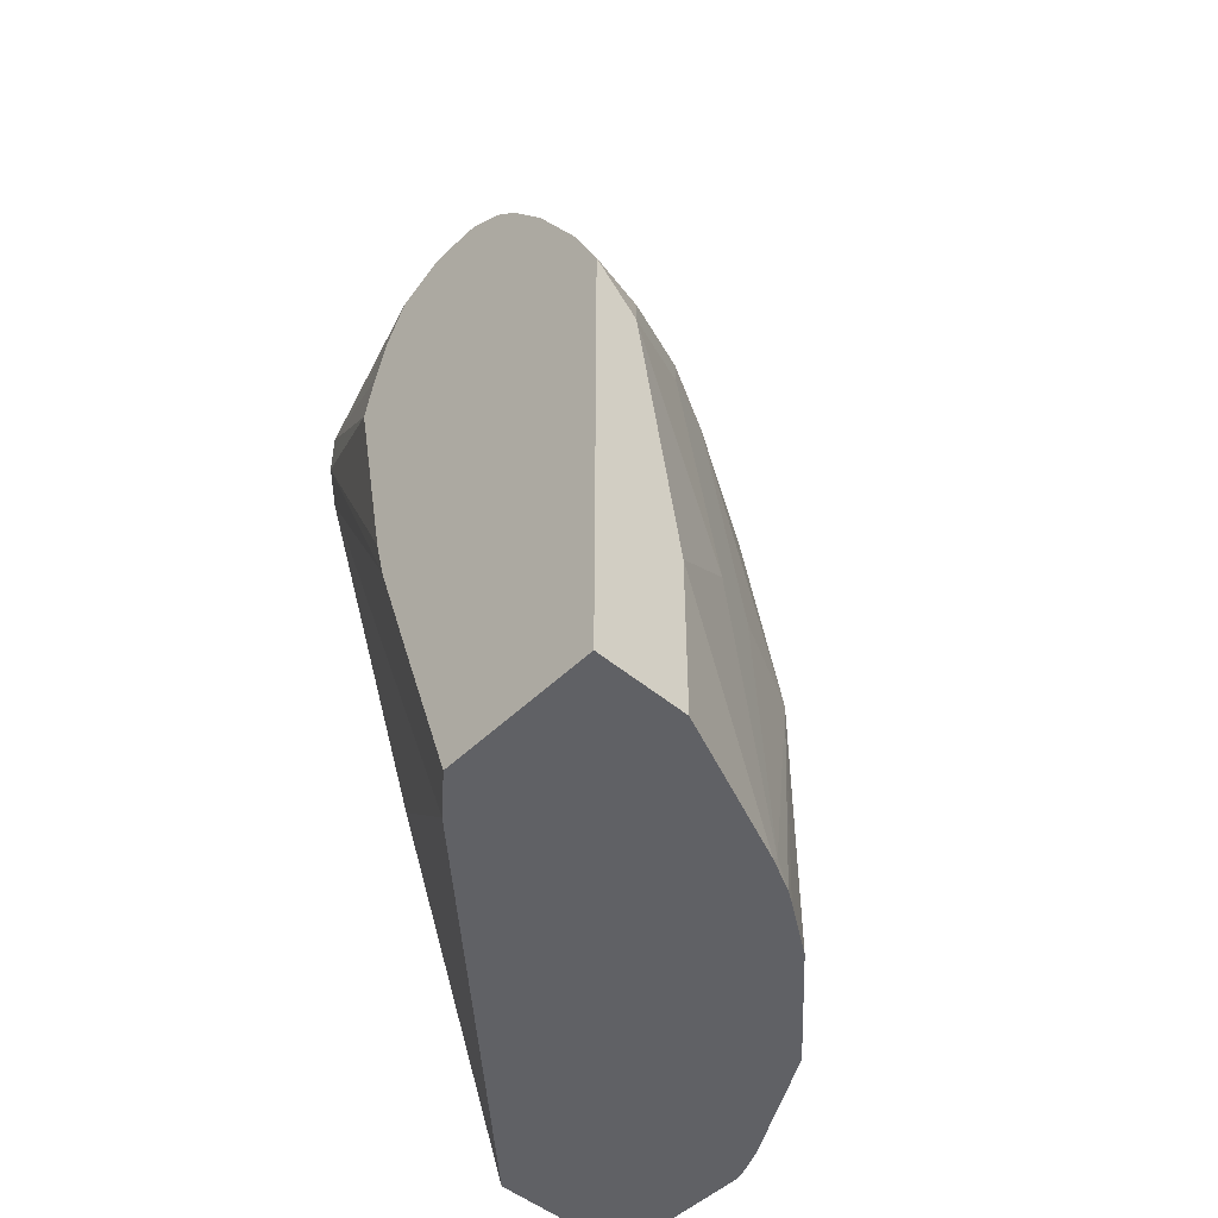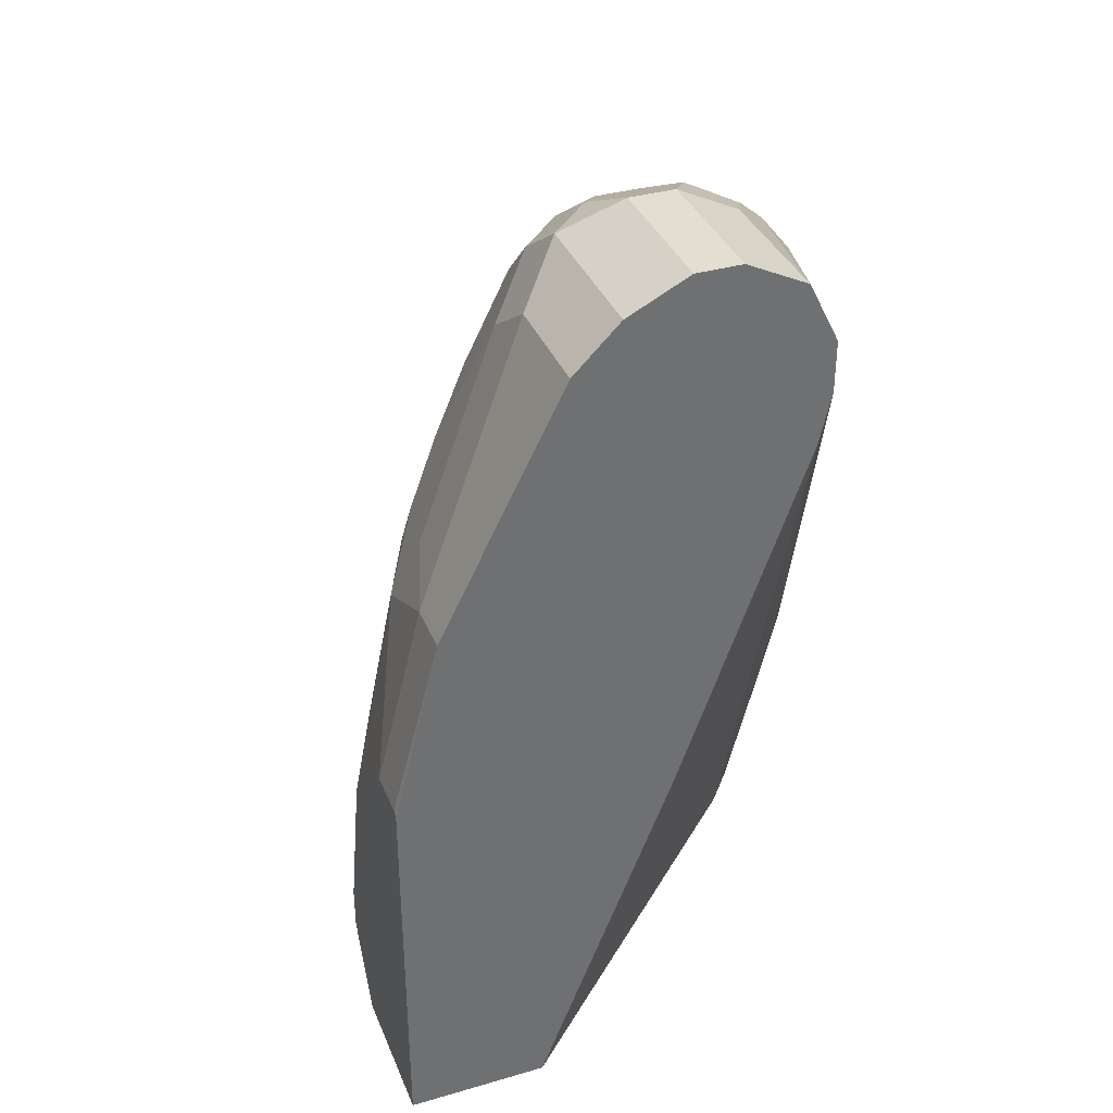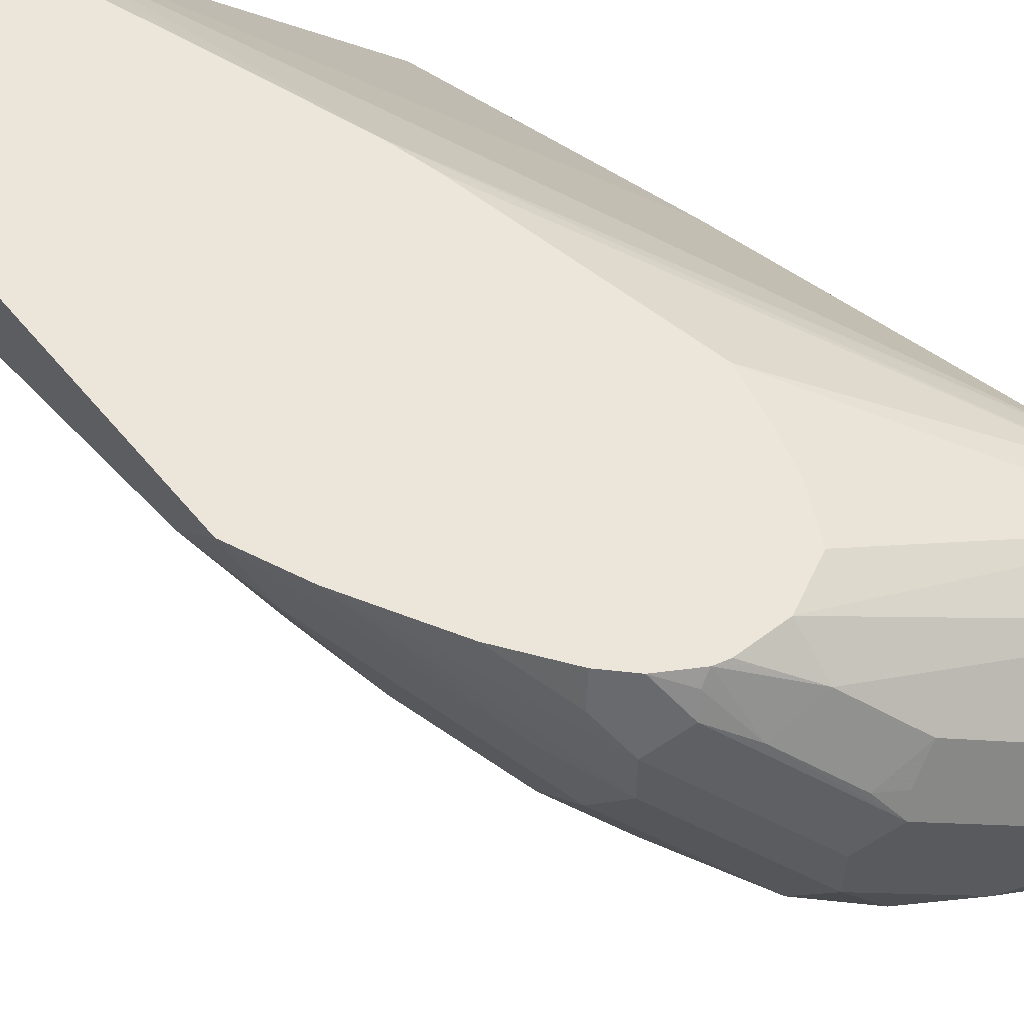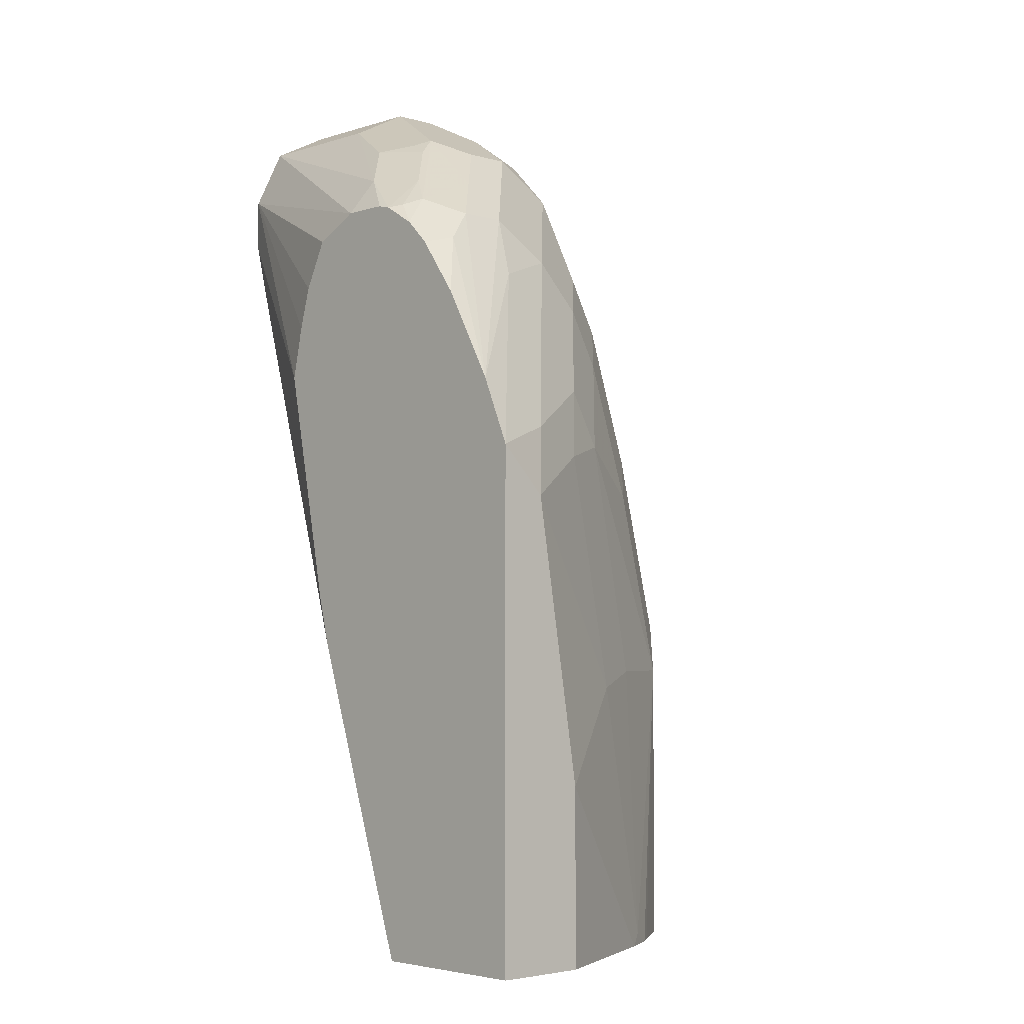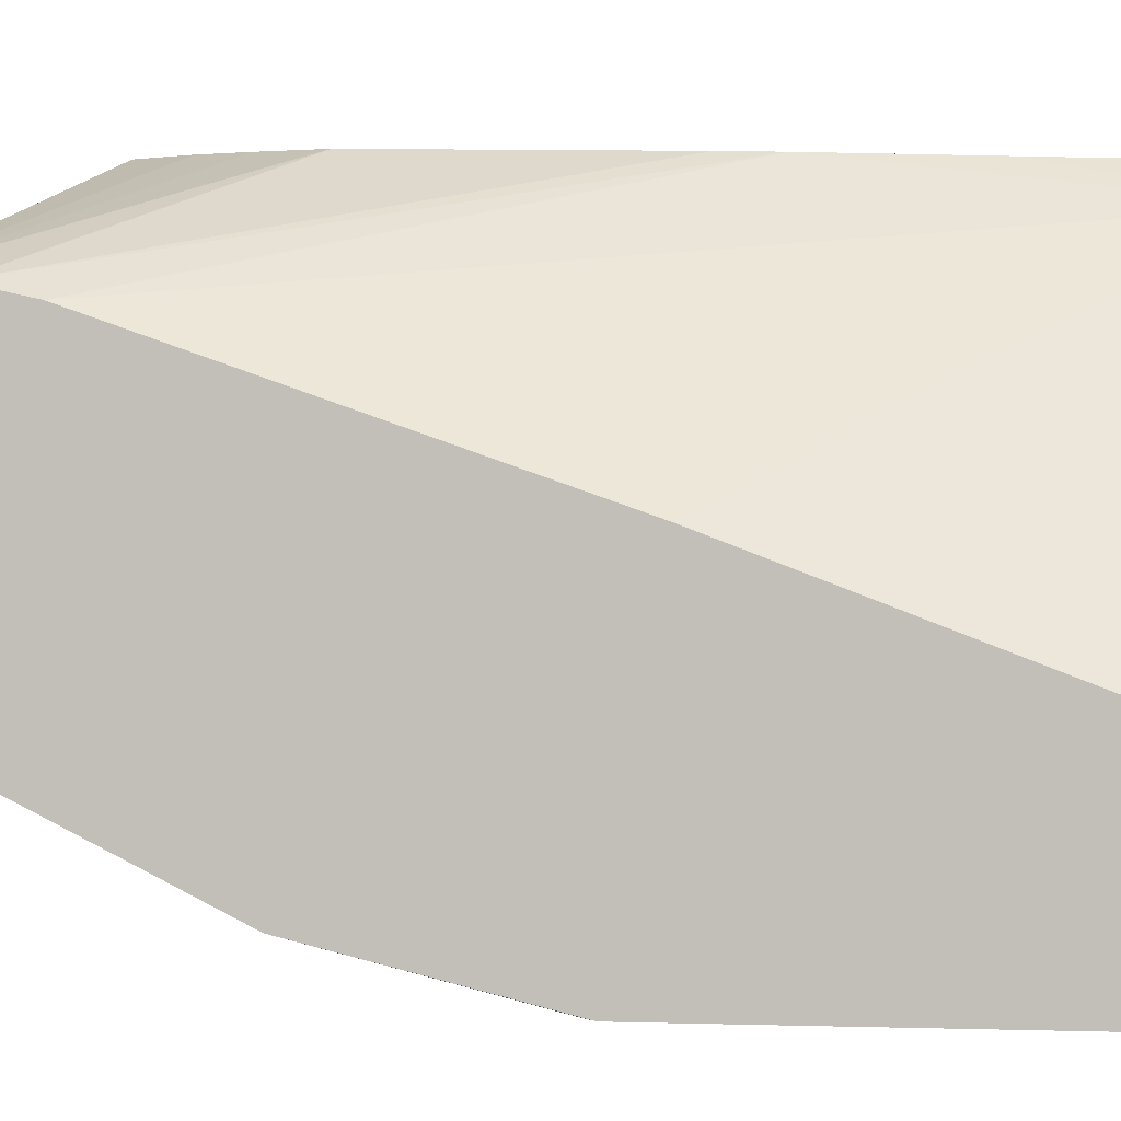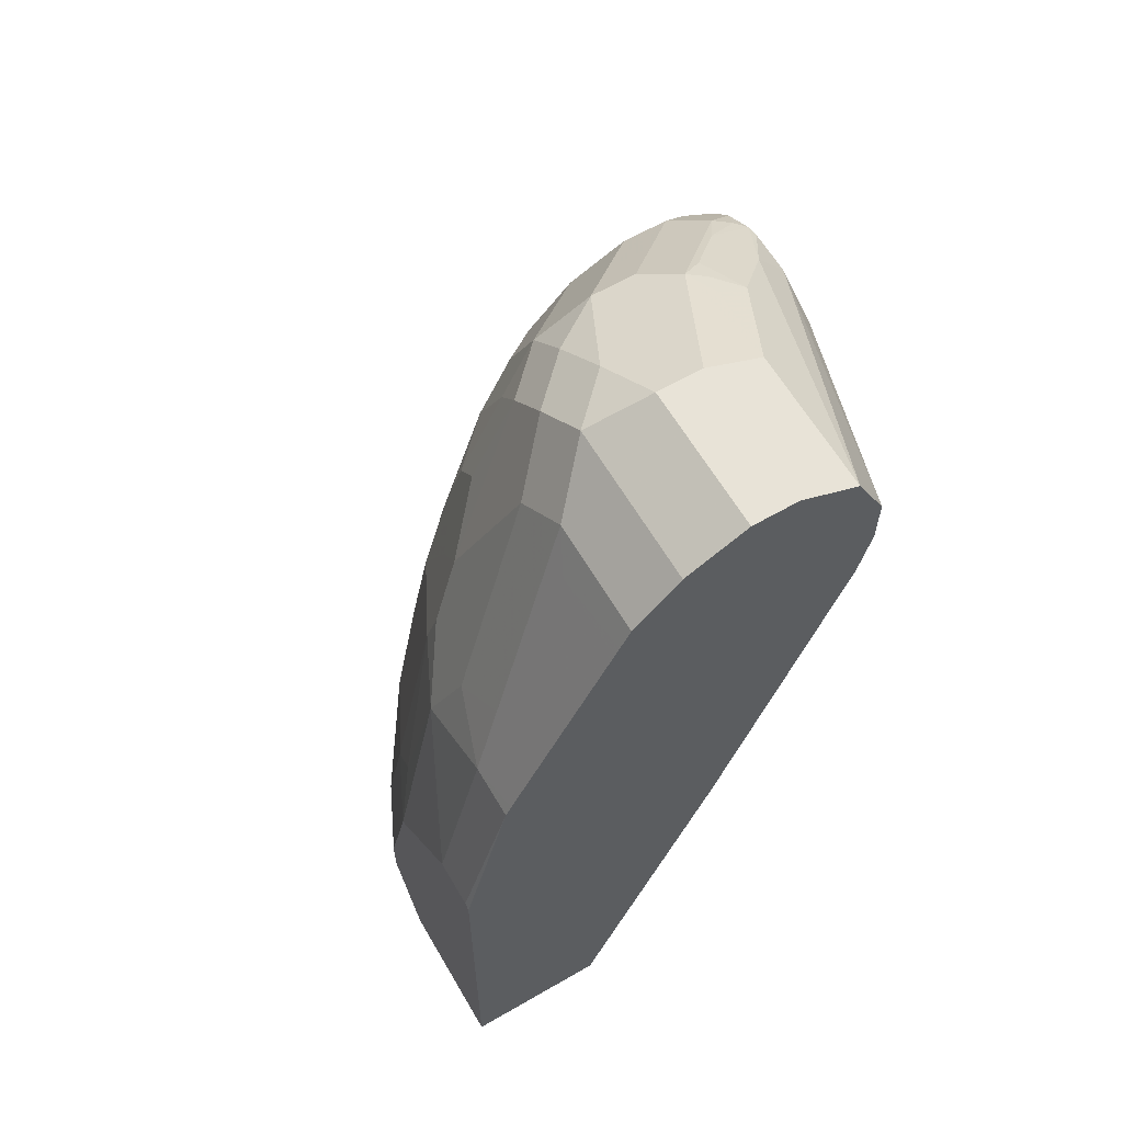
<metadata>
{"format":"obj","ext":"obj","renderer":"f3d","projection":"perspective","resolution":1024,"background":"white","views":[{"elev":-48.8,"azim":47.0,"up":"+Y"},{"elev":36.2,"azim":-110.6,"up":"+Y"},{"elev":55.7,"azim":141.4,"up":"+Z"},{"elev":-3.8,"azim":46.3,"up":"+Y"},{"elev":0.6,"azim":-81.9,"up":"+Z"},{"elev":62.1,"azim":-120.3,"up":"+Y"}]}
</metadata>
<code>
v 0.3041 0.1419 -0.6692
v 0.3041 0.1217 -0.6894
v 0.294 0.152 -0.6995
v 0.2534 0.2332 -0.7401
v 0.2636 0.223 -0.7097
v 0.2919 0.1703 -0.6692
v 0.3041 -0.07582 -0.6692
v 0.2838 0.1419 -0.7299
v 0.2737 0.1723 -0.7401
v 0.3041 3.15e-06 -0.7097
v 0.2838 0.04056 -0.7502
v 0.2534 0.2129 -0.7604
v 0.2332 0.2534 -0.7604
v 0.2298 0.2703 -0.7367
v 0.2467 0.2467 -0.7333
v 0.2501 0.25 -0.7164
v 0.2501 0.25 -0.6961
v 0.2568 0.2365 -0.6826
v 0.2703 0.2095 -0.6692
v 0.2346 -0.0759 -0.6692
v 0.3041 -0.0759 -0.6743
v 0.2703 0.04734 -0.7773
v 0.2703 0.1487 -0.757
v 0.3041 -0.0759 -0.7097
v 0.2762 -0.0759 -0.7757
v 0.2737 -0.07096 -0.7806
v 0.2332 0.2332 -0.7806
v 0.2501 0.1892 -0.7773
v 0.2129 0.2737 -0.7806
v 0.2095 0.2906 -0.757
v 0.2298 0.2703 -0.7164
v 0.2365 0.2568 -0.6826
v 0.2434 0.2433 -0.6692
v 0.2534 0.2332 -0.6692
v 0.2334 -0.0759 -0.6692
v 0.2501 0.04734 -0.8178
v 0.2501 0.1284 -0.7975
v 0.2688 -0.0759 -0.7905
v 0.2298 0.2095 -0.7975
v 0.2298 0.1487 -0.8178
v 0.1926 0.2737 -0.8009
v 0.1724 0.294 -0.8009
v 0.1926 0.294 -0.7806
v 0.2095 0.25 -0.7975
v 0.169 0.3109 -0.7773
v 0.196 0.2974 -0.7435
v 0.2095 0.2906 -0.7367
v 0.196 0.2974 -0.7232
v 0.2332 0.2534 -0.6742
v 0.2433 0.2434 -0.6692
v 0.223 0.2687 -0.6919
v 0.2166 -0.0759 -0.683
v 0.2078 0.0001207 -0.6692
v 0.2666 -0.0759 -0.7938
v 0.2651 -0.0759 -0.796
v 0.2501 -0.0759 -0.8178
v 0.2298 0.0676 -0.8381
v 0.2095 0.2095 -0.8178
v 0.2129 0.1926 -0.8212
v 0.2095 0.1487 -0.8381
v 0.1926 0.2332 -0.8212
v 0.1724 0.2129 -0.8414
v 0.1521 0.2737 -0.8212
v 0.1487 0.3109 -0.7975
v 0.1419 0.3244 -0.7705
v 0.169 0.3109 -0.757
v 0.1419 0.3244 -0.7502
v 0.1419 0.3109 -0.7232
v 0.1825 0.2974 -0.7164
v 0.1825 0.2906 -0.7029
v 0.1926 0.294 -0.7147
v 0.2027 0.2889 -0.7122
v 0.2289 0.252 -0.6692
v 0.2027 0.2703 -0.6826
v 0.07855 -0.0759 -0.83
v 0.1875 0.06094 -0.6692
v 0.07855 0.2382 -0.7147
v 0.07855 0.08112 -0.7699
v 0.2298 -0.0759 -0.8381
v 0.1892 -0.01352 -0.8786
v 0.2095 0.04734 -0.8583
v 0.1892 0.1892 -0.8381
v 0.1892 0.1082 -0.8583
v 0.169 0.1689 -0.8583
v 0.1656 0.1859 -0.8549
v 0.1318 0.1926 -0.8617
v 0.1284 0.2906 -0.8178
v 0.07855 0.3109 -0.7975
v 0.07855 0.3244 -0.7705
v 0.07855 0.3244 -0.7502
v 0.07855 0.3109 -0.7232
v 0.223 0.2535 -0.6692
v 0.2027 0.2535 -0.6692
v 0.07855 -0.0759 -0.8921
v 0.1865 0.06489 -0.6692
v 0.07855 0.261 -0.7097
v 0.07855 0.2433 -0.7136
v 0.2095 -0.0759 -0.8583
v 0.1892 -0.03377 -0.8786
v 0.1757 -0.02703 -0.8854
v 0.1622 -0.02026 -0.8921
v 0.169 0.0676 -0.8786
v 0.1419 0.1622 -0.8718
v 0.1521 0.09126 -0.882
v 0.1014 0.1824 -0.8718
v 0.1081 0.2095 -0.8583
v 0.1149 0.2771 -0.8246
v 0.07855 0.2813 -0.8224
v 0.07855 0.2906 -0.8178
v 0.07855 0.1876 -0.8693
v 0.07855 0.2839 -0.7097
v 0.1825 0.2434 -0.6692
v 0.07855 0.09887 -0.8921
v 0.1419 -0.0759 -0.8921
v 0.1824 0.08119 -0.6692
v 0.1622 0.1824 -0.6692
v 0.1622 0.1826 -0.6692
v 0.1588 -0.0759 -0.8862
v 0.1724 -0.06587 -0.882
v 0.1757 -0.04729 -0.8854
v 0.1622 -0.04051 -0.8921
v 0.1419 0.06086 -0.8921
v 0.1014 0.1014 -0.8921
v 0.07855 0.1824 -0.8718
v 0.07855 0.2771 -0.8246
v 0.1672 0.2053 -0.6692
v 0.1723 0.2231 -0.6692
v 0.1824 0.2433 -0.6692
v 0.07855 0.1014 -0.8916
v 0.08112 0.1014 -0.8921
v 0.1479 -0.0759 -0.8906
f 67 90 91
f 65 90 67
f 65 89 90
f 64 109 88
f 64 87 109
f 64 89 65
f 63 86 106
f 63 106 87
f 63 87 64
f 62 86 63
f 67 91 68
f 62 103 86
f 64 88 89
f 68 91 74
f 75 97 96
f 68 70 69
f 70 72 71
f 73 74 92
f 74 91 93
f 74 93 92
f 75 78 77
f 75 77 97
f 75 96 111
f 75 111 91
f 75 91 90
f 75 90 89
f 75 89 88
f 62 85 103
f 68 74 70
f 62 82 85
f 48 72 51
f 60 84 85
f 45 64 65
f 45 65 67
f 45 67 66
f 45 66 48
f 45 48 46
f 48 66 67
f 48 67 68
f 48 68 69
f 48 69 70
f 48 70 71
f 48 71 72
f 75 88 109
f 49 51 73
f 49 73 50
f 51 72 70
f 51 70 74
f 51 74 73
f 52 53 76
f 52 76 77
f 52 77 78
f 52 78 75
f 57 80 81
f 57 81 60
f 58 59 61
f 59 60 82
f 59 82 62
f 59 62 61
f 60 81 83
f 60 83 84
f 60 85 82
f 75 109 108
f 84 103 85
f 75 125 110
f 95 115 96
f 96 116 117
f 96 117 111
f 96 115 116
f 98 119 120
f 98 120 99
f 100 120 121
f 100 121 101
f 102 122 104
f 103 123 105
f 103 104 122
f 103 122 123
f 105 124 110
f 94 121 114
f 105 110 106
f 105 130 124
f 107 125 108
f 107 110 125
f 111 117 126
f 111 126 127
f 111 127 128
f 111 128 112
f 113 129 130
f 114 121 131
f 118 131 120
f 118 120 119
f 120 131 121
f 124 130 129
f 105 123 130
f 94 101 121
f 94 122 101
f 94 123 122
f 75 110 124
f 75 124 129
f 75 129 113
f 75 113 94
f 76 95 96
f 76 96 97
f 76 97 77
f 79 98 99
f 80 99 120
f 80 120 100
f 80 100 101
f 80 101 122
f 80 122 102
f 80 102 81
f 81 102 83
f 83 102 84
f 42 45 43
f 84 102 104
f 84 104 103
f 86 103 105
f 86 105 106
f 87 107 108
f 87 108 109
f 87 106 110
f 87 110 107
f 91 111 93
f 93 111 112
f 94 113 130
f 94 130 123
f 75 108 125
f 42 64 45
f 98 118 119
f 42 62 63
f 3 12 4
f 4 12 13
f 42 63 64
f 4 14 15
f 4 15 16
f 4 16 5
f 5 16 6
f 6 16 17
f 6 17 18
f 6 18 19
f 7 20 21
f 8 11 22
f 8 22 23
f 3 9 12
f 8 23 9
f 10 24 25
f 10 25 11
f 11 25 26
f 11 26 22
f 12 27 13
f 12 23 28
f 12 28 27
f 13 27 29
f 13 29 14
f 14 29 30
f 14 30 47
f 14 47 31
f 14 31 17
f 9 23 12
f 2 11 8
f 2 10 11
f 2 9 3
f 1 2 3
f 1 3 4
f 1 4 5
f 1 5 6
f 1 6 19
f 1 19 34
f 1 34 33
f 1 33 50
f 1 50 73
f 1 73 92
f 1 92 93
f 1 93 112
f 1 112 128
f 1 128 127
f 1 127 126
f 1 126 117
f 1 117 116
f 1 116 115
f 1 115 95
f 1 95 76
f 1 76 53
f 1 53 35
f 1 35 20
f 1 20 7
f 1 7 21
f 1 21 24
f 1 24 10
f 1 10 2
f 2 8 9
f 14 17 16
f 14 16 15
f 4 13 14
f 17 32 33
f 30 43 45
f 30 45 46
f 30 46 48
f 30 48 47
f 31 47 48
f 31 48 32
f 32 49 50
f 32 50 33
f 32 48 51
f 32 51 49
f 35 53 52
f 36 38 54
f 36 54 55
f 36 55 56
f 36 56 79
f 36 79 99
f 36 99 80
f 36 80 57
f 36 57 40
f 36 40 37
f 39 58 44
f 39 40 59
f 39 59 58
f 40 60 59
f 40 57 60
f 17 31 32
f 41 58 61
f 41 61 62
f 41 62 42
f 29 44 41
f 29 43 30
f 41 44 58
f 29 41 42
f 29 42 43
f 17 33 18
f 18 33 34
f 20 35 52
f 20 52 75
f 20 75 94
f 20 94 114
f 20 114 131
f 20 131 118
f 20 118 98
f 20 98 79
f 20 79 56
f 20 56 55
f 20 55 54
f 20 54 38
f 18 34 19
f 20 25 24
f 20 38 25
f 28 37 40
f 27 39 44
f 27 28 39
f 26 38 36
f 27 44 29
f 23 36 37
f 20 24 21
f 25 38 26
f 22 26 36
f 28 40 39
f 22 36 23
f 23 37 28

</code>
